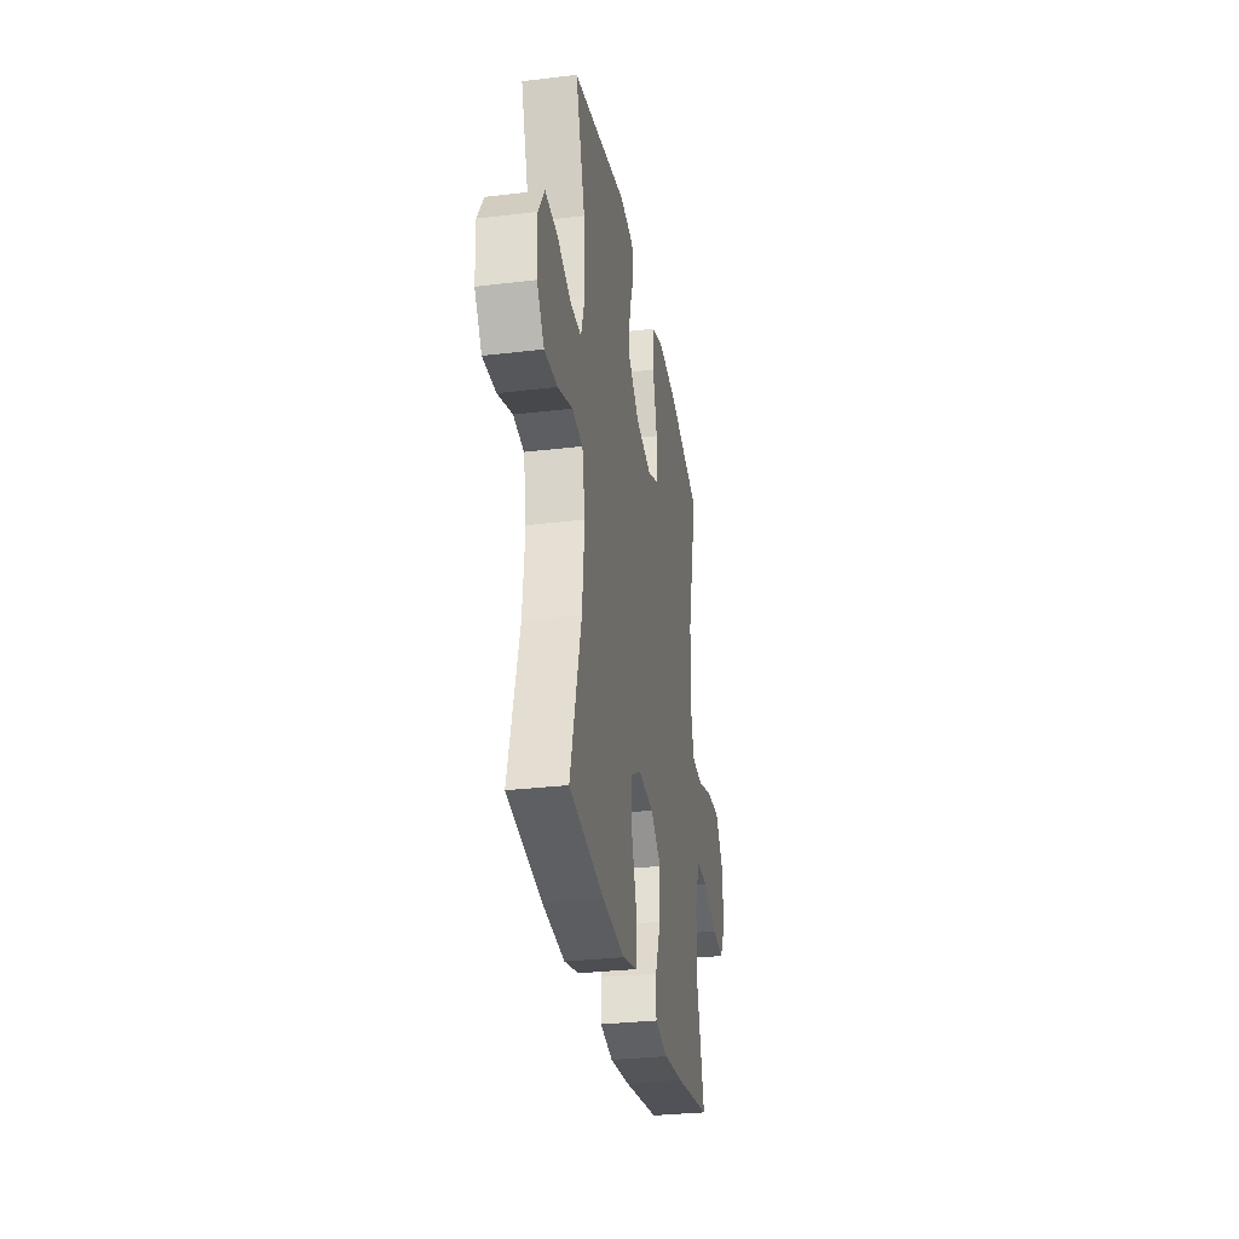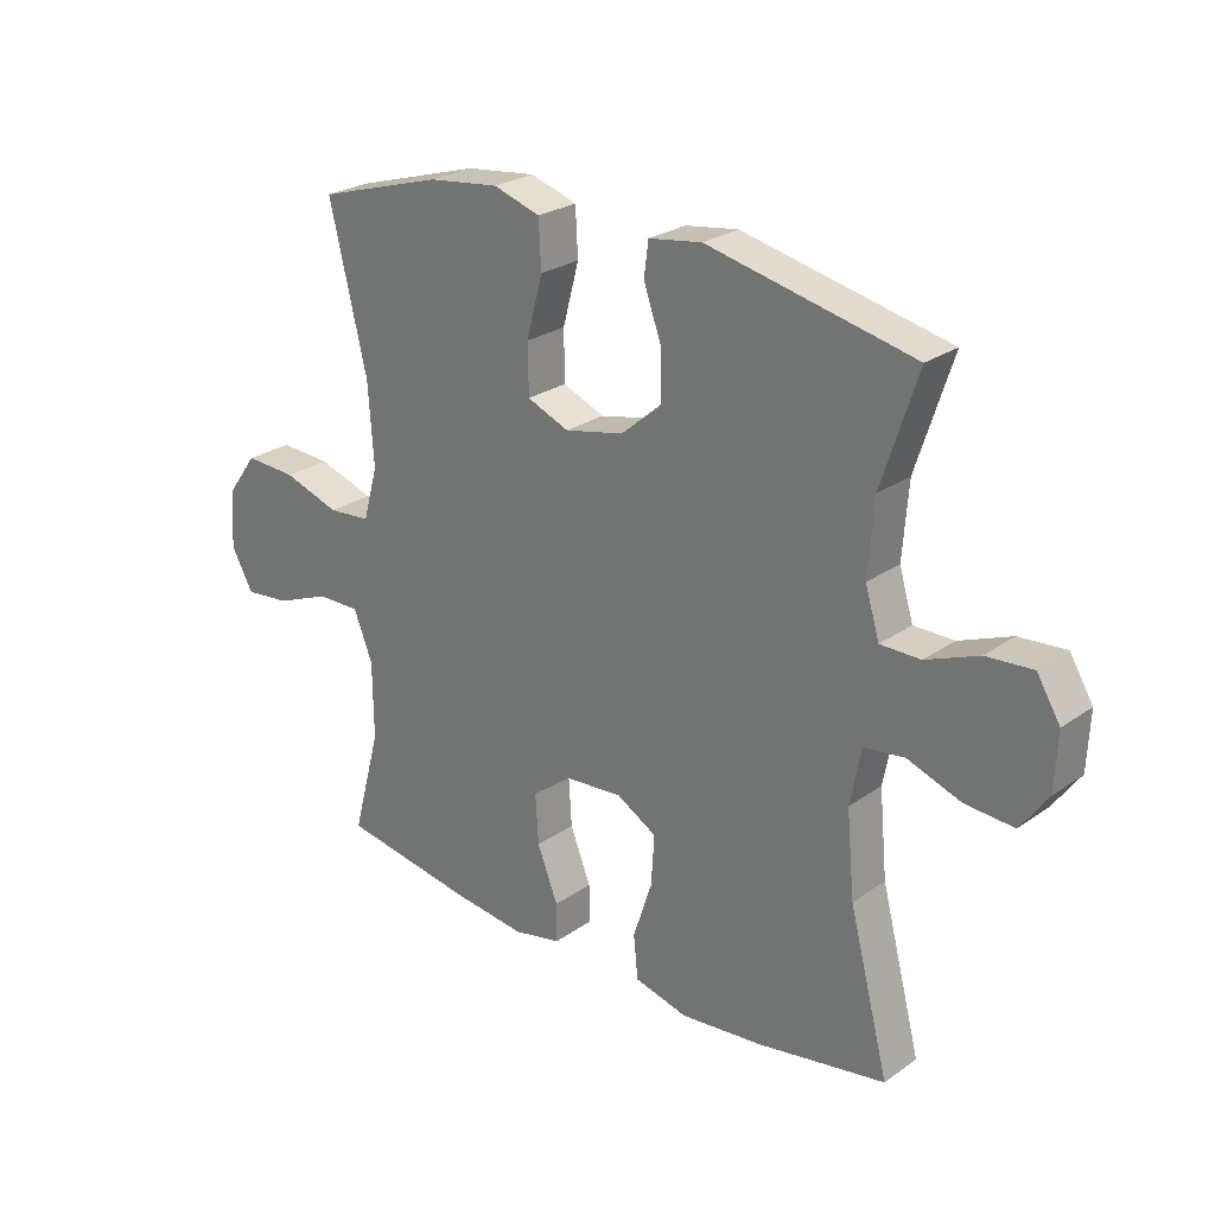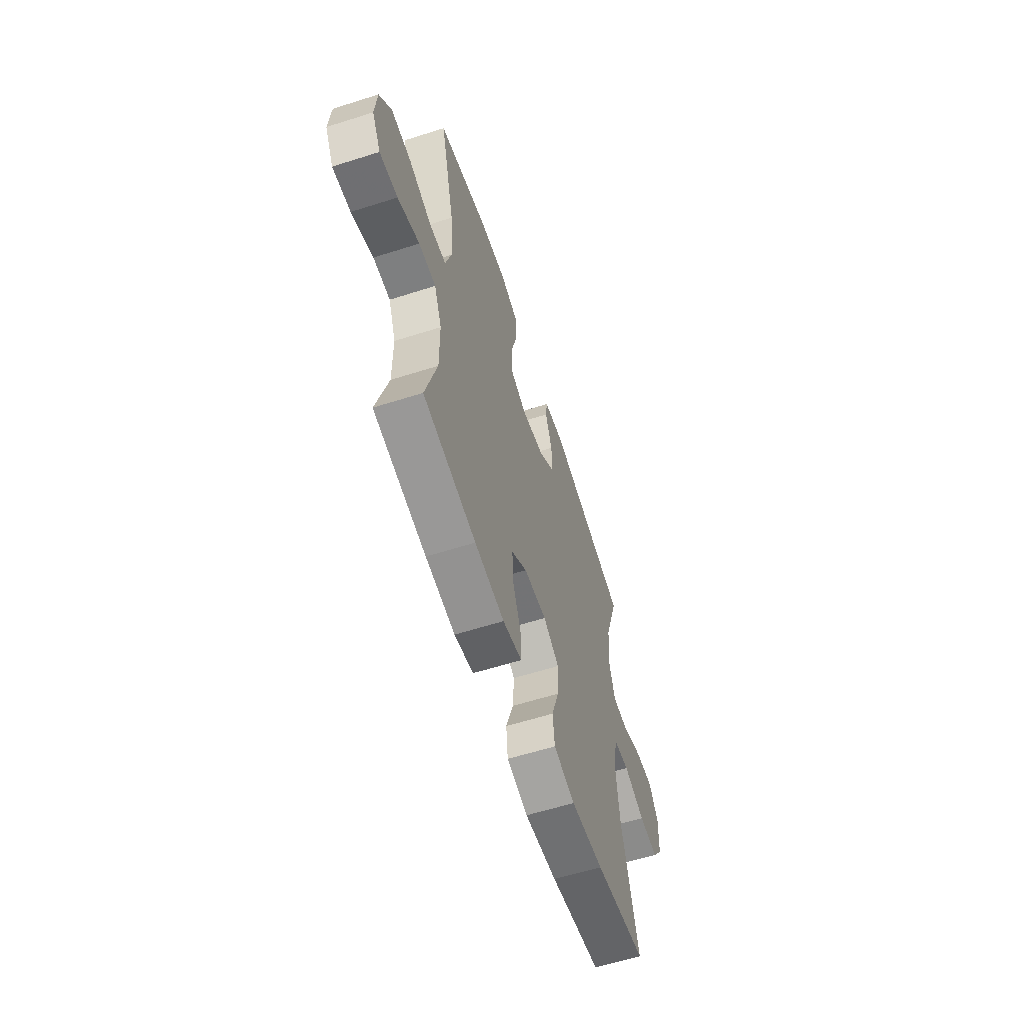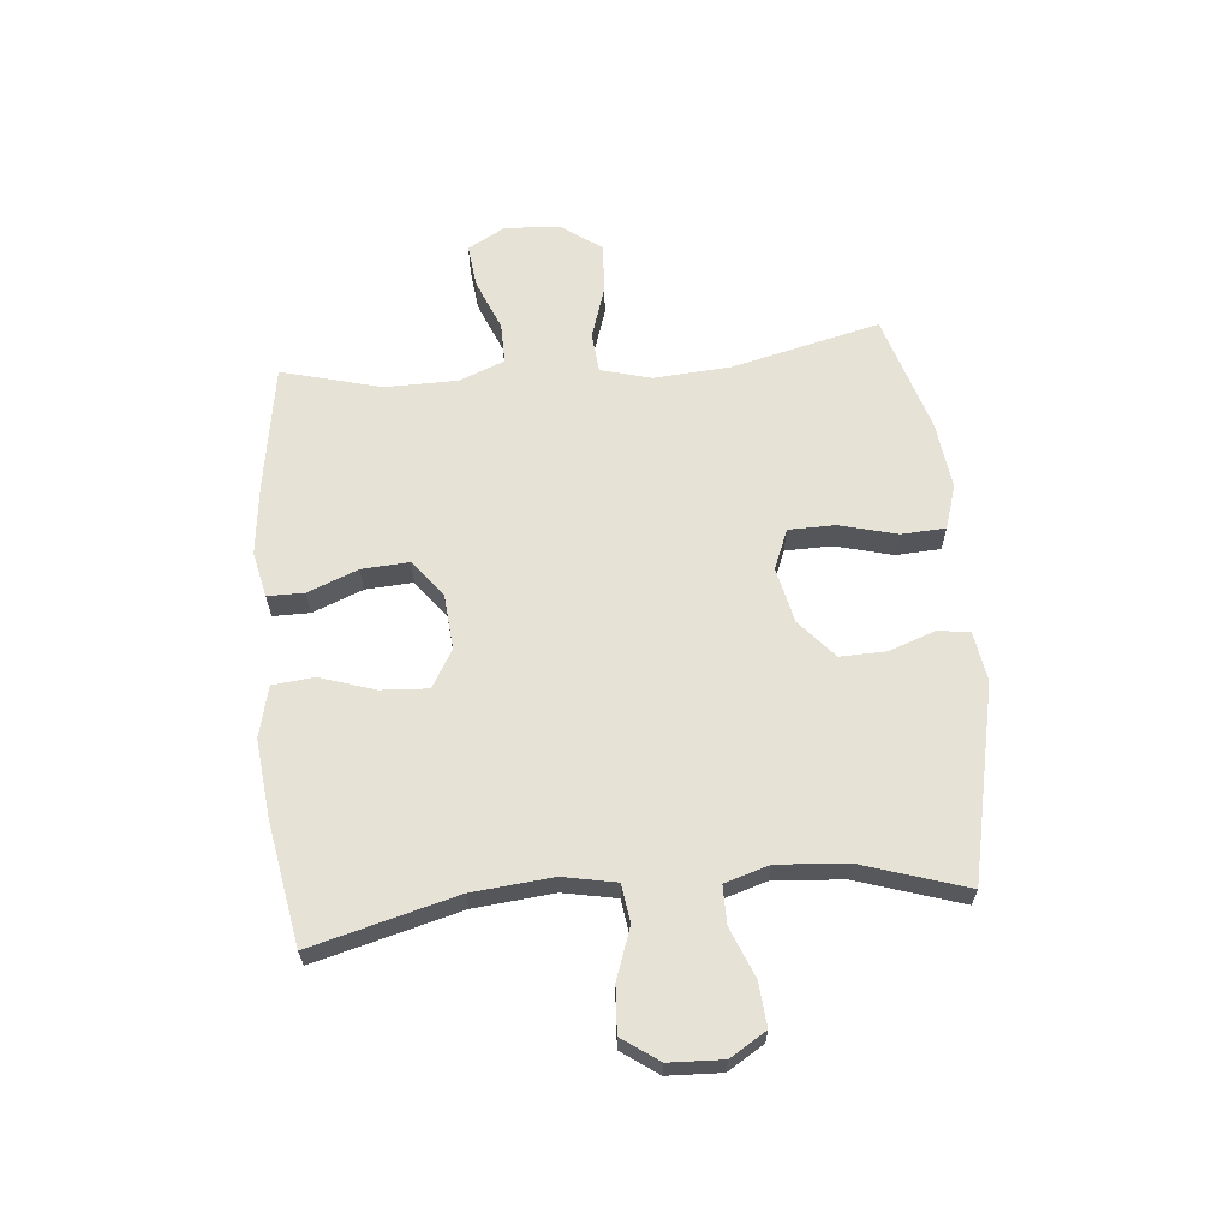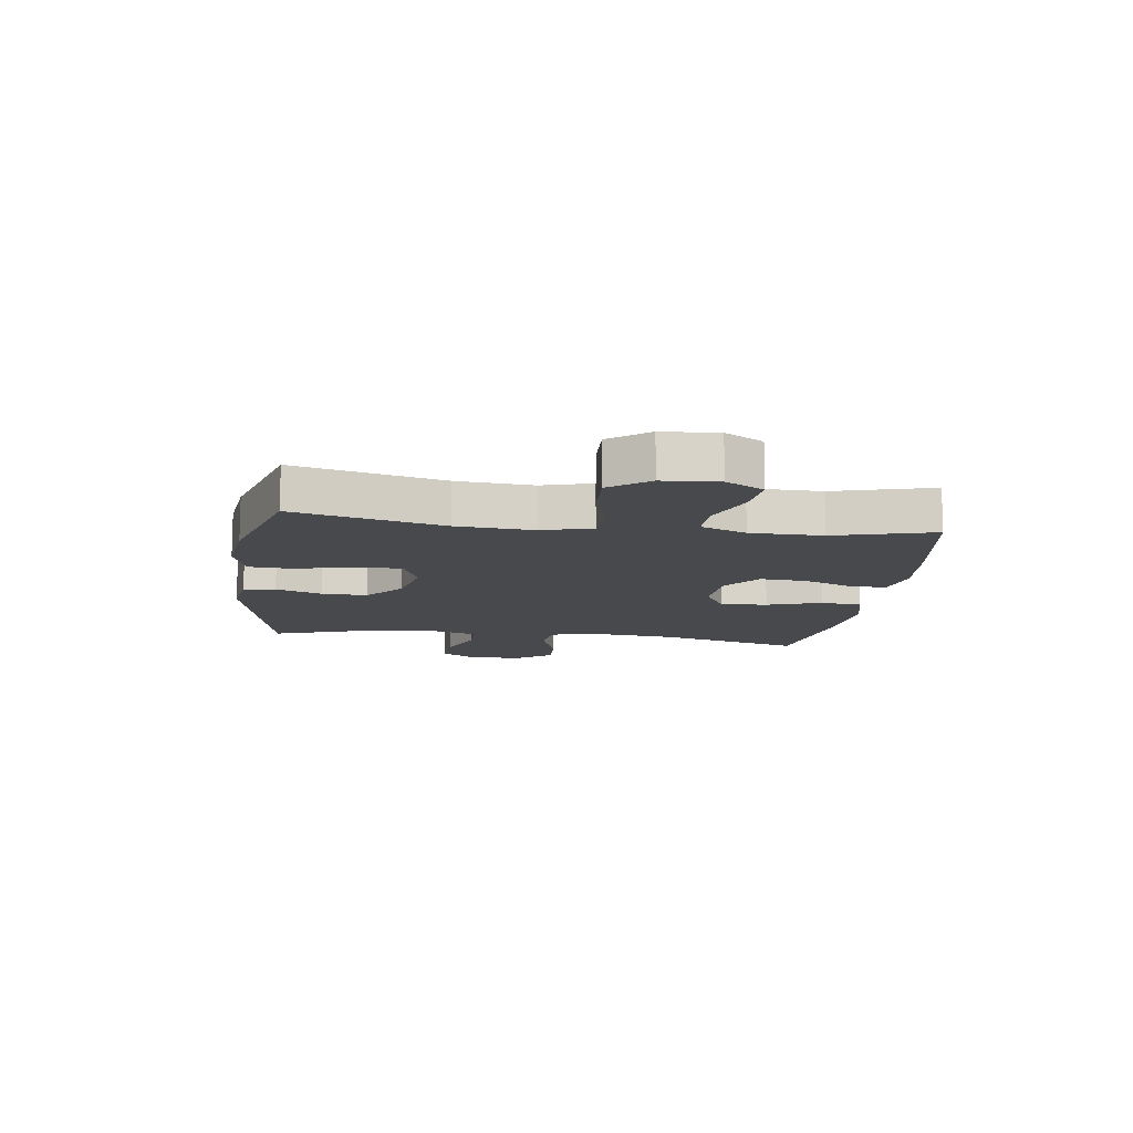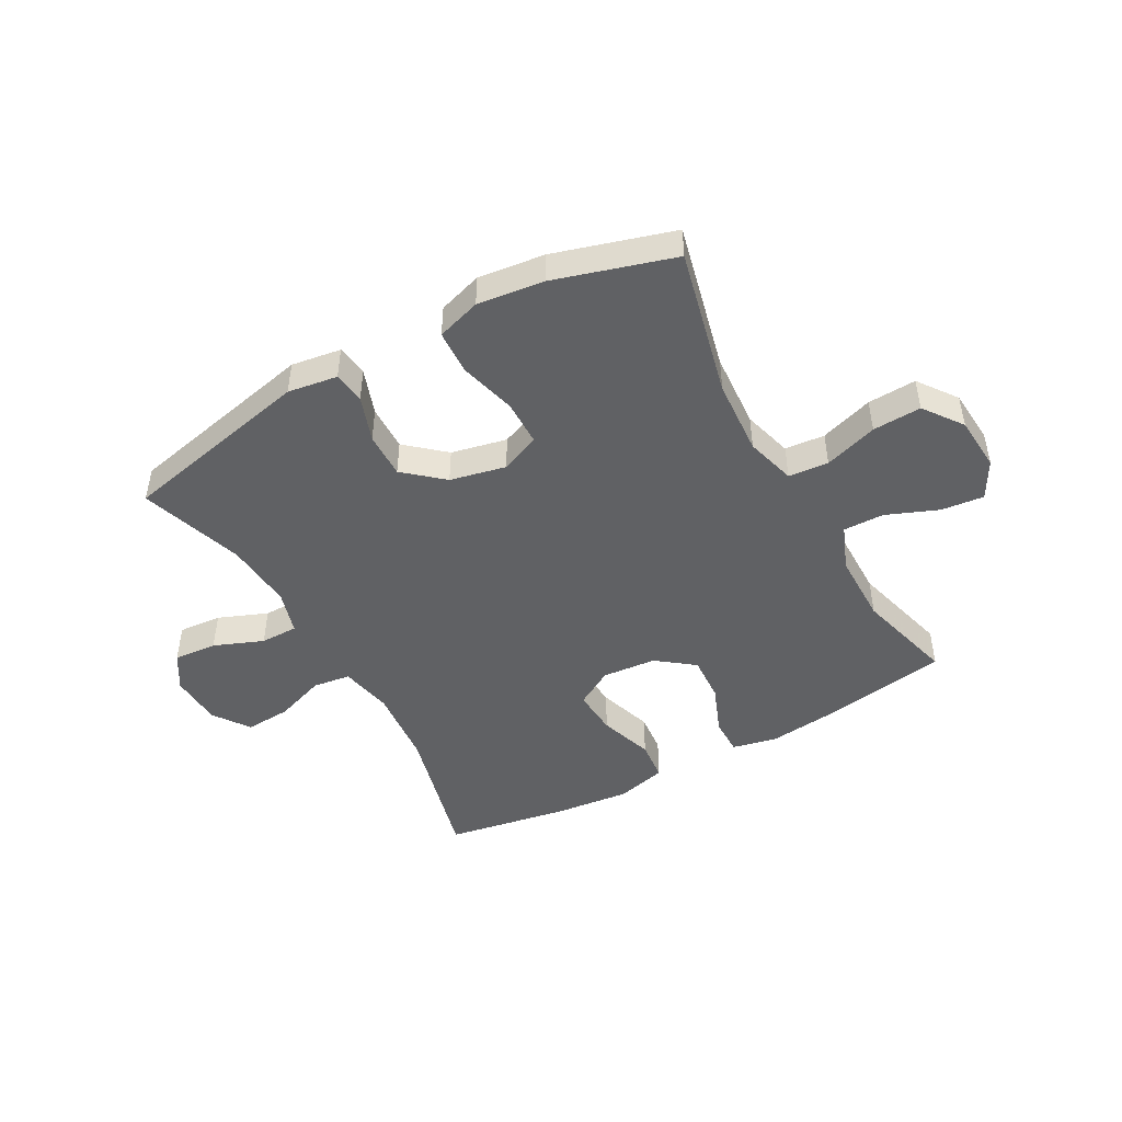
<metadata>
{"format":"obj","ext":"obj","renderer":"f3d","projection":"perspective","resolution":1024,"background":"white","views":[{"elev":-30.7,"azim":-80.2,"up":"+Z"},{"elev":25.5,"azim":-138.2,"up":"+Z"},{"elev":-60.4,"azim":108.0,"up":"+Z"},{"elev":63.3,"azim":-95.4,"up":"+Y"},{"elev":-12.2,"azim":82.2,"up":"+Y"},{"elev":-46.8,"azim":29.0,"up":"+Y"}]}
</metadata>
<code>
v 0.5 0.07 0.5
v 0.439 0.07 0.244
v 0.43 0.07 0.113
v 0.454 0.07 0.027
v 0.523 0.07 0.021
v 0.615 0.07 0.051
v 0.699 0.07 0.055
v 0.748 0.07 -0.012
v 0.755 0.07 -0.107
v 0.719 0.07 -0.172
v 0.645 0.07 -0.164
v 0.556 0.07 -0.128
v 0.486 0.07 -0.127
v 0.455 0.07 -0.205
v 0.454 0.07 -0.329
v 0.5 0.07 -0.5
v 0.284 0.07 -0.535
v 0.163 0.07 -0.549
v 0.085 0.07 -0.532
v 0.085 0.07 -0.469
v 0.119 0.07 -0.383
v 0.124 0.07 -0.302
v 0.06 0.07 -0.253
v -0.034 0.07 -0.245
v -0.099 0.07 -0.283
v -0.094 0.07 -0.364
v -0.063 0.07 -0.458
v -0.07 0.07 -0.529
v -0.157 0.07 -0.551
v -0.29 0.07 -0.537
v -0.5 0.07 -0.5
v -0.435 0.07 -0.251
v -0.422 0.07 -0.114
v -0.44 0.07 -0.023
v -0.505 0.07 -0.014
v -0.592 0.07 -0.045
v -0.671 0.07 -0.05
v -0.715 0.07 0.012
v -0.719 0.07 0.104
v -0.681 0.07 0.166
v -0.606 0.07 0.16
v -0.521 0.07 0.126
v -0.456 0.07 0.126
v -0.433 0.07 0.202
v -0.442 0.07 0.321
v -0.5 0.07 0.5
v -0.167 0.07 0.573
v -0.081 0.07 0.56
v -0.074 0.07 0.505
v -0.102 0.07 0.426
v -0.104 0.07 0.347
v -0.038 0.07 0.29
v 0.058 0.07 0.269
v 0.126 0.07 0.297
v 0.127 0.07 0.377
v 0.101 0.07 0.475
v 0.105 0.07 0.551
v 0.181 0.07 0.575
v 0.296 0.07 0.561
v 0.5 0 0.5
v 0.439 0 0.244
v 0.43 0 0.113
v 0.454 0 0.027
v 0.523 0 0.021
v 0.615 0 0.051
v 0.699 0 0.055
v 0.748 0 -0.012
v 0.755 0 -0.107
v 0.719 0 -0.172
v 0.645 0 -0.164
v 0.556 0 -0.128
v 0.486 0 -0.127
v 0.455 0 -0.205
v 0.454 0 -0.329
v 0.5 0 -0.5
v 0.284 0 -0.535
v 0.163 0 -0.549
v 0.085 0 -0.532
v 0.085 0 -0.469
v 0.119 0 -0.383
v 0.124 0 -0.302
v 0.06 0 -0.253
v -0.034 0 -0.245
v -0.099 0 -0.283
v -0.094 0 -0.364
v -0.063 0 -0.458
v -0.07 0 -0.529
v -0.157 0 -0.551
v -0.29 0 -0.537
v -0.5 0 -0.5
v -0.435 0 -0.251
v -0.422 0 -0.114
v -0.44 0 -0.023
v -0.505 0 -0.014
v -0.592 0 -0.045
v -0.671 0 -0.05
v -0.715 0 0.012
v -0.719 0 0.104
v -0.681 0 0.166
v -0.606 0 0.16
v -0.521 0 0.126
v -0.456 0 0.126
v -0.433 0 0.202
v -0.442 0 0.321
v -0.5 0 0.5
v -0.167 0 0.573
v -0.081 0 0.56
v -0.074 0 0.505
v -0.102 0 0.426
v -0.104 0 0.347
v -0.038 0 0.29
v 0.058 0 0.269
v 0.126 0 0.297
v 0.127 0 0.377
v 0.101 0 0.475
v 0.105 0 0.551
v 0.181 0 0.575
v 0.296 0 0.561
f 59 1 2
f 58 59 2
f 57 58 2
f 56 57 2
f 55 56 2
f 54 55 2 3
f 53 54 3 4
f 52 53 4
f 48 49 50
f 47 48 50
f 46 47 50
f 45 46 50
f 44 45 50 51
f 43 44 51 52
f 40 41 42
f 39 40 42
f 38 39 42
f 37 38 42
f 36 37 42
f 35 36 42
f 34 35 42 43
f 43 52 4
f 34 43 4
f 33 34 4
f 30 31 32
f 29 30 32
f 28 29 32
f 27 28 32
f 26 27 32
f 25 26 32 33
f 19 20 21
f 18 19 21
f 17 18 21
f 16 17 21
f 15 16 21
f 14 15 21 22
f 13 14 22 23
f 10 11 12
f 9 10 12
f 8 9 12
f 7 8 12
f 6 7 12
f 5 6 12
f 5 12 13
f 13 23 24
f 5 13 24
f 4 5 24
f 24 25 33
f 4 24 33
f 61 60 118
f 61 118 117
f 61 117 116
f 61 116 115
f 61 115 114
f 62 61 114 113
f 63 62 113 112
f 63 112 111
f 109 108 107
f 109 107 106
f 109 106 105
f 109 105 104
f 110 109 104 103
f 111 110 103 102
f 101 100 99
f 101 99 98
f 101 98 97
f 101 97 96
f 101 96 95
f 101 95 94
f 102 101 94 93
f 63 111 102
f 63 102 93
f 63 93 92
f 91 90 89
f 91 89 88
f 91 88 87
f 91 87 86
f 91 86 85
f 92 91 85 84
f 80 79 78
f 80 78 77
f 80 77 76
f 80 76 75
f 80 75 74
f 81 80 74 73
f 82 81 73 72
f 71 70 69
f 71 69 68
f 71 68 67
f 71 67 66
f 71 66 65
f 71 65 64
f 72 71 64
f 83 82 72
f 83 72 64
f 83 64 63
f 92 84 83
f 92 83 63
f 1 60 61 2
f 2 61 62 3
f 3 62 63 4
f 4 63 64 5
f 5 64 65 6
f 6 65 66 7
f 7 66 67 8
f 8 67 68 9
f 9 68 69 10
f 10 69 70 11
f 11 70 71 12
f 12 71 72 13
f 13 72 73 14
f 14 73 74 15
f 15 74 75 16
f 16 75 76 17
f 17 76 77 18
f 18 77 78 19
f 19 78 79 20
f 20 79 80 21
f 21 80 81 22
f 22 81 82 23
f 23 82 83 24
f 24 83 84 25
f 25 84 85 26
f 26 85 86 27
f 27 86 87 28
f 28 87 88 29
f 29 88 89 30
f 30 89 90 31
f 31 90 91 32
f 32 91 92 33
f 33 92 93 34
f 34 93 94 35
f 35 94 95 36
f 36 95 96 37
f 37 96 97 38
f 38 97 98 39
f 39 98 99 40
f 40 99 100 41
f 41 100 101 42
f 42 101 102 43
f 43 102 103 44
f 44 103 104 45
f 45 104 105 46
f 46 105 106 47
f 47 106 107 48
f 48 107 108 49
f 49 108 109 50
f 50 109 110 51
f 51 110 111 52
f 52 111 112 53
f 53 112 113 54
f 54 113 114 55
f 55 114 115 56
f 56 115 116 57
f 57 116 117 58
f 58 117 118 59
f 59 118 60 1

</code>
